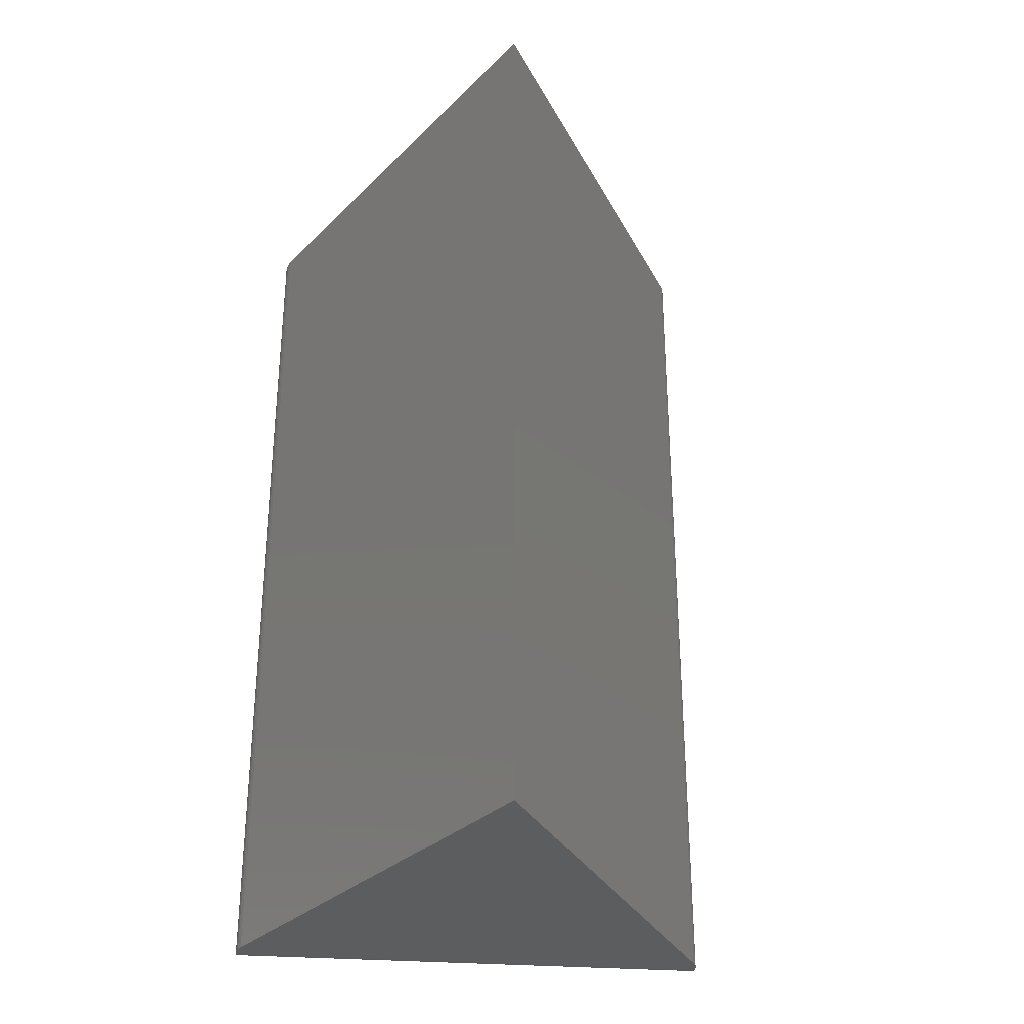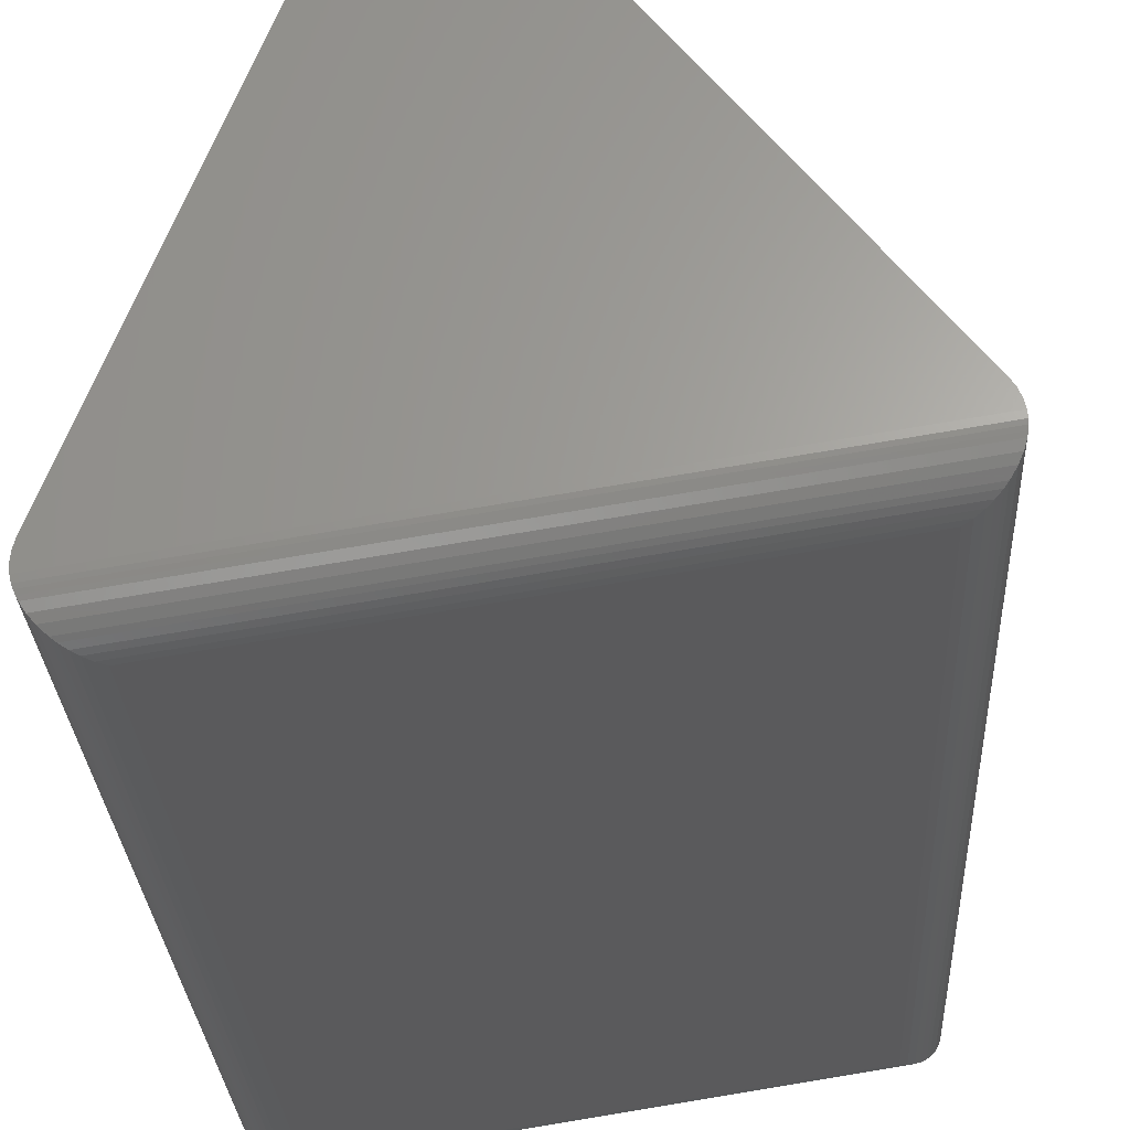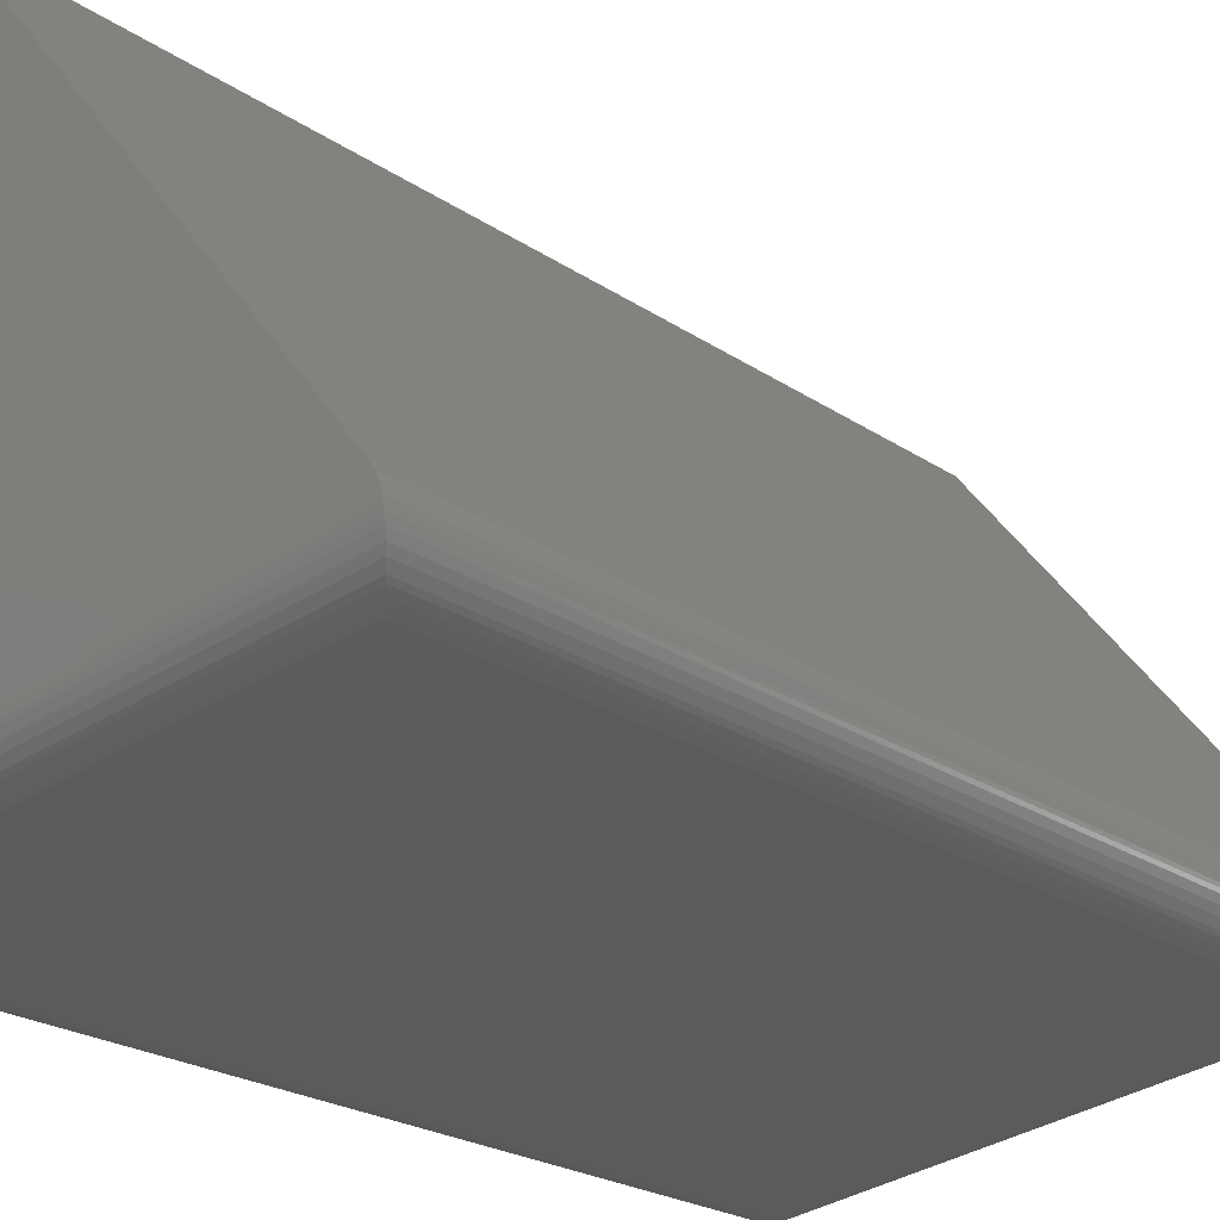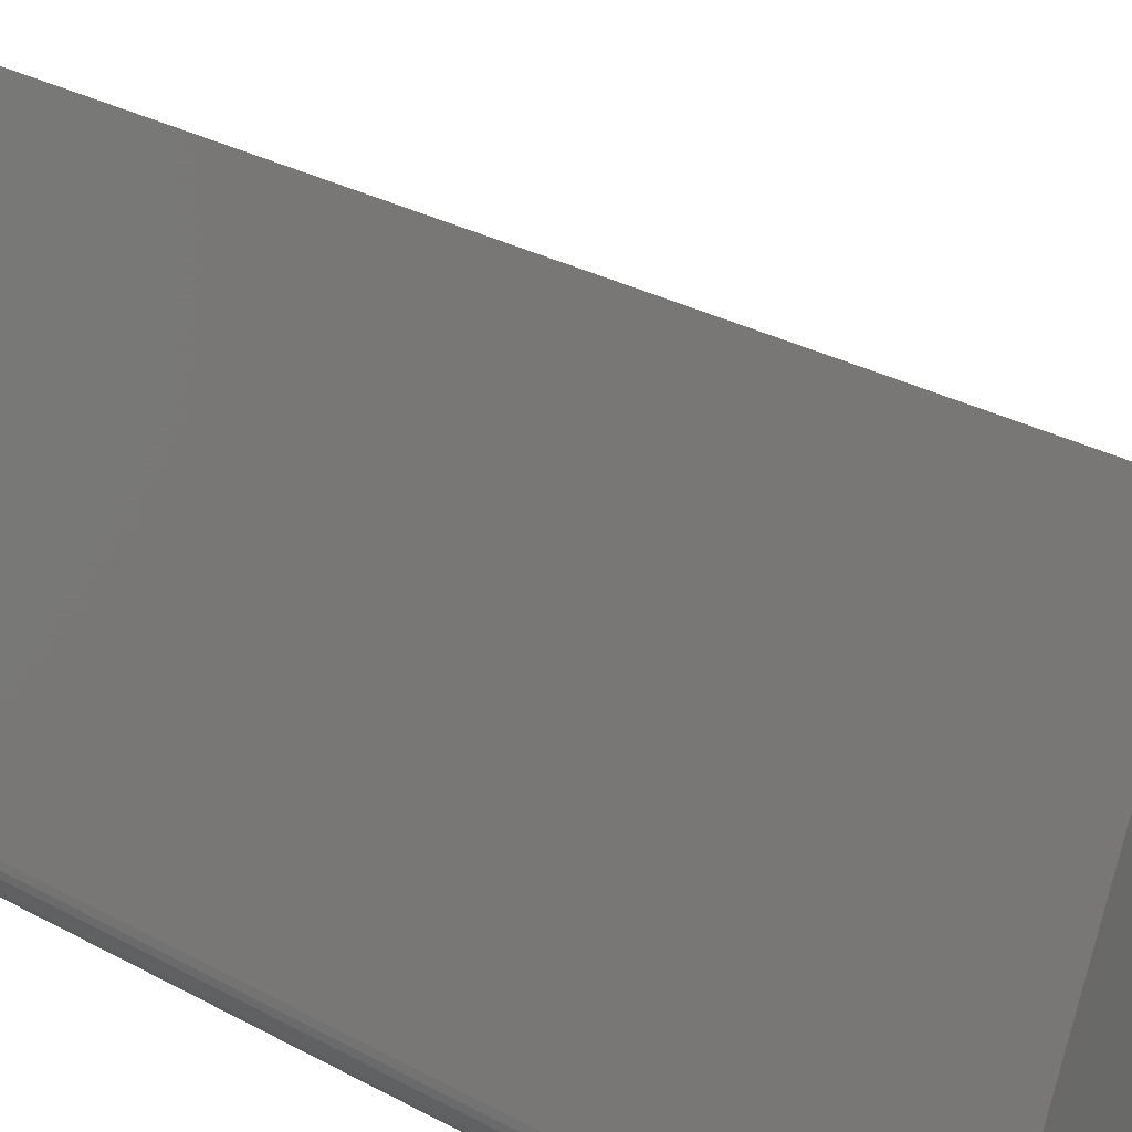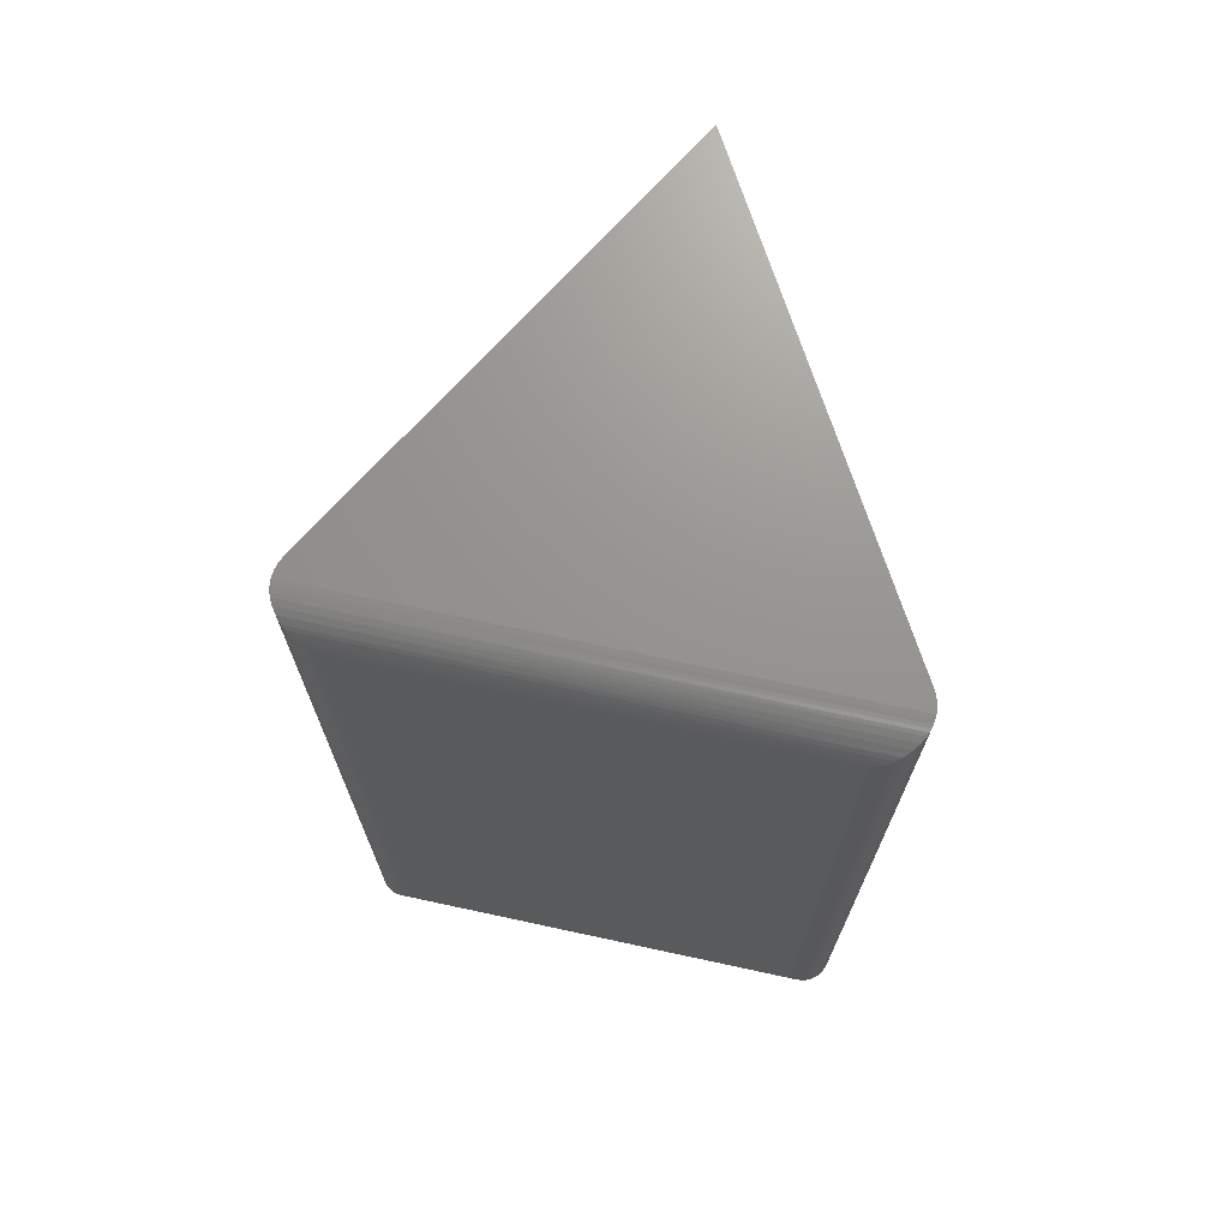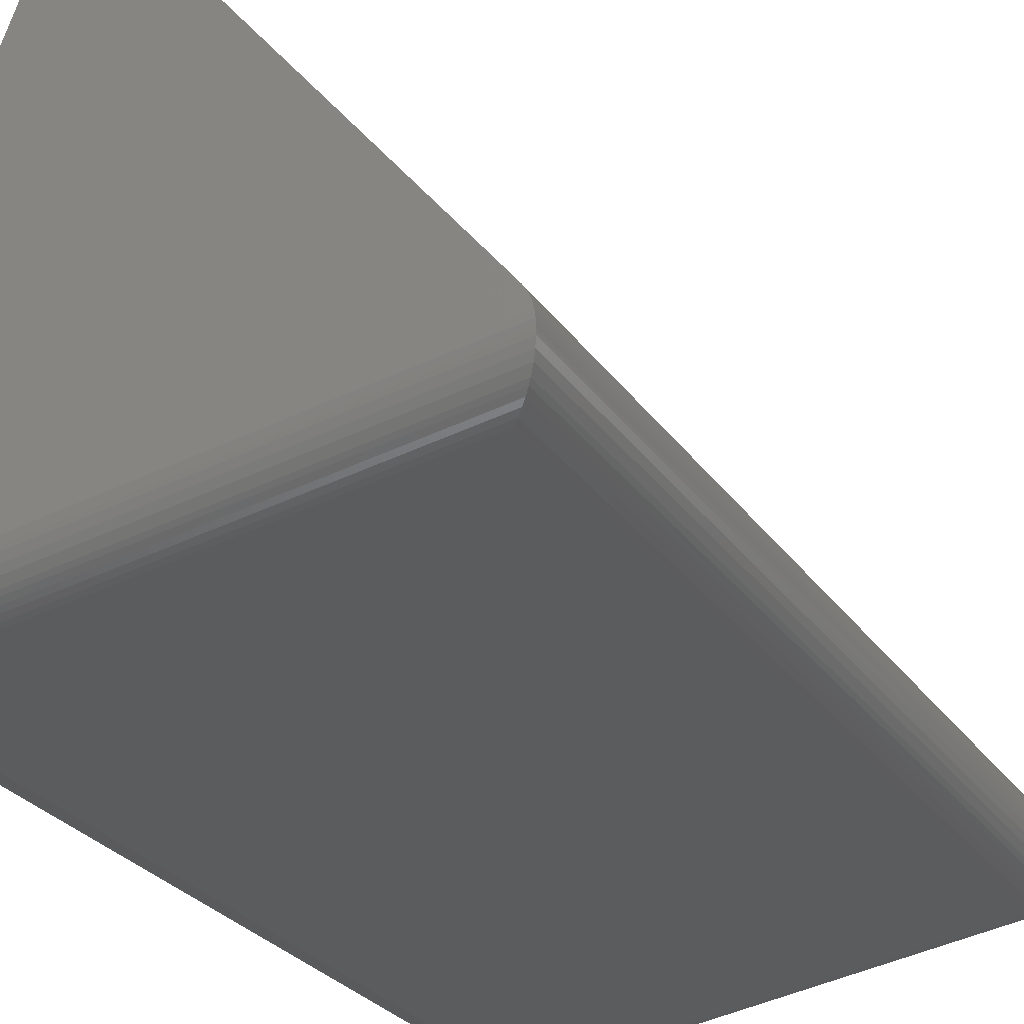
<metadata>
{"format":"stl","ext":"stl","renderer":"f3d","projection":"perspective","resolution":1024,"background":"white","views":[{"elev":-31.3,"azim":164.9,"up":"+Z"},{"elev":-25.8,"azim":-177.3,"up":"+Y"},{"elev":-21.2,"azim":-140.9,"up":"+Y"},{"elev":32.6,"azim":126.7,"up":"+Y"},{"elev":71.0,"azim":3.2,"up":"+Z"},{"elev":-26.7,"azim":-153.2,"up":"+Y"}]}
</metadata>
<code>
# stl→obj: 67 verts, 130 faces
v -0.6916 0.1992 0.75
v -0.2914 0.136 0.75
v -0.291 0.1415 0.75
v -0.2916 0.147 0.75
v -0.2931 0.1522 0.75
v -0.4375 0.5234 0.75
v -0.6851 0.2139 0.75
v -0.6881 0.2094 0.75
v -0.6903 0.2045 0.75
v -0.6916 0.1992 0
v -0.2931 0.1522 0
v -0.2916 0.147 0
v -0.291 0.1415 0
v -0.2914 0.136 0
v -0.6903 0.2045 0
v -0.6881 0.2094 0
v -0.6851 0.2139 0
v -0.4375 0.5234 0
v -0.6656 0.1635 0.03125
v -0.3271 0.11 0.03125
v -0.6656 0.1635 0.7188
v -0.3271 0.11 0.7188
v -0.3223 0.1097 0.02637
v -0.3223 0.1097 0.7236
v -0.2953 0.1252 0.002114
v -0.2966 0.1231 0.7469
v -0.2981 0.121 0.004322
v -0.2998 0.1192 0.7443
v -0.3017 0.1174 0.007234
v -0.3036 0.1158 0.7411
v -0.3064 0.114 0.7386
v -0.3064 0.114 0.01135
v -0.3092 0.1125 0.7361
v -0.3092 0.1125 0.01394
v -0.3133 0.111 0.7323
v -0.3133 0.111 0.01768
v -0.3173 0.1101 0.7285
v -0.3173 0.1101 0.02154
v -0.2923 0.1322 0.0002513
v -0.2923 0.1322 0.7497
v -0.2931 0.1298 0.000674
v -0.2931 0.1298 0.7493
v -0.2941 0.1275 0.001287
v -0.2941 0.1275 0.7487
v -0.2953 0.1252 0.7479
v -0.6704 0.1646 0.02636
v -0.6913 0.1877 0.002114
v -0.6898 0.1829 0.004322
v -0.6876 0.1783 0.007234
v -0.6842 0.1737 0.01135
v -0.6819 0.1714 0.01394
v -0.6785 0.1687 0.01768
v -0.675 0.1665 0.02154
v -0.692 0.1953 0.0002513
v -0.692 0.1927 0.000674
v -0.6917 0.1903 0.001287
v -0.6704 0.1646 0.7236
v -0.675 0.1665 0.7285
v -0.6785 0.1687 0.7323
v -0.6819 0.1714 0.7361
v -0.6842 0.1737 0.7386
v -0.6876 0.1783 0.7428
v -0.6898 0.1829 0.7457
v -0.6913 0.1877 0.7479
v -0.692 0.1953 0.7497
v -0.692 0.1927 0.7493
v -0.6917 0.1903 0.7487
f 1 2 3
f 1 3 4
f 1 4 5
f 5 6 7
f 5 7 8
f 5 8 9
f 5 9 1
f 10 11 12
f 10 12 13
f 10 13 14
f 11 10 15
f 11 15 16
f 11 16 17
f 11 17 18
f 18 17 6
f 6 17 7
f 11 18 5
f 5 18 6
f 19 20 21
f 21 20 22
f 22 23 24
f 22 20 23
f 25 26 27
f 26 28 27
f 29 27 28
f 28 30 29
f 29 30 31
f 29 31 32
f 32 31 33
f 32 33 34
f 34 33 35
f 34 35 36
f 36 35 37
f 36 37 38
f 38 37 24
f 38 24 23
f 11 5 12
f 12 5 4
f 12 4 13
f 13 4 3
f 13 3 14
f 14 3 2
f 14 2 39
f 39 2 40
f 39 40 41
f 41 40 42
f 41 42 43
f 43 42 44
f 43 44 25
f 25 44 45
f 25 45 26
f 20 46 23
f 20 19 46
f 47 27 48
f 48 27 29
f 48 29 49
f 49 29 32
f 49 32 50
f 50 32 34
f 50 34 51
f 51 34 36
f 51 36 52
f 52 36 38
f 52 38 53
f 53 38 23
f 53 23 46
f 10 14 54
f 54 14 39
f 54 39 55
f 55 39 41
f 55 41 56
f 56 41 43
f 56 43 47
f 47 43 25
f 47 25 27
f 19 57 46
f 19 21 57
f 46 57 58
f 46 58 53
f 53 58 59
f 53 59 52
f 52 59 60
f 52 60 51
f 51 60 61
f 51 61 50
f 50 61 62
f 50 62 49
f 49 62 63
f 49 63 48
f 48 63 64
f 7 17 8
f 8 17 16
f 8 16 9
f 9 16 15
f 9 15 1
f 1 15 10
f 1 10 65
f 65 10 54
f 65 54 66
f 66 54 55
f 66 55 67
f 67 55 56
f 67 56 64
f 64 56 47
f 64 47 48
f 21 24 57
f 21 22 24
f 57 24 37
f 57 37 58
f 58 37 35
f 58 35 59
f 59 35 33
f 59 33 60
f 60 33 31
f 60 31 61
f 61 31 30
f 61 30 62
f 62 30 28
f 62 28 63
f 63 28 26
f 63 26 64
f 2 1 40
f 40 1 65
f 40 65 42
f 42 65 66
f 42 66 44
f 44 66 67
f 44 67 45
f 45 67 64
f 45 64 26

</code>
